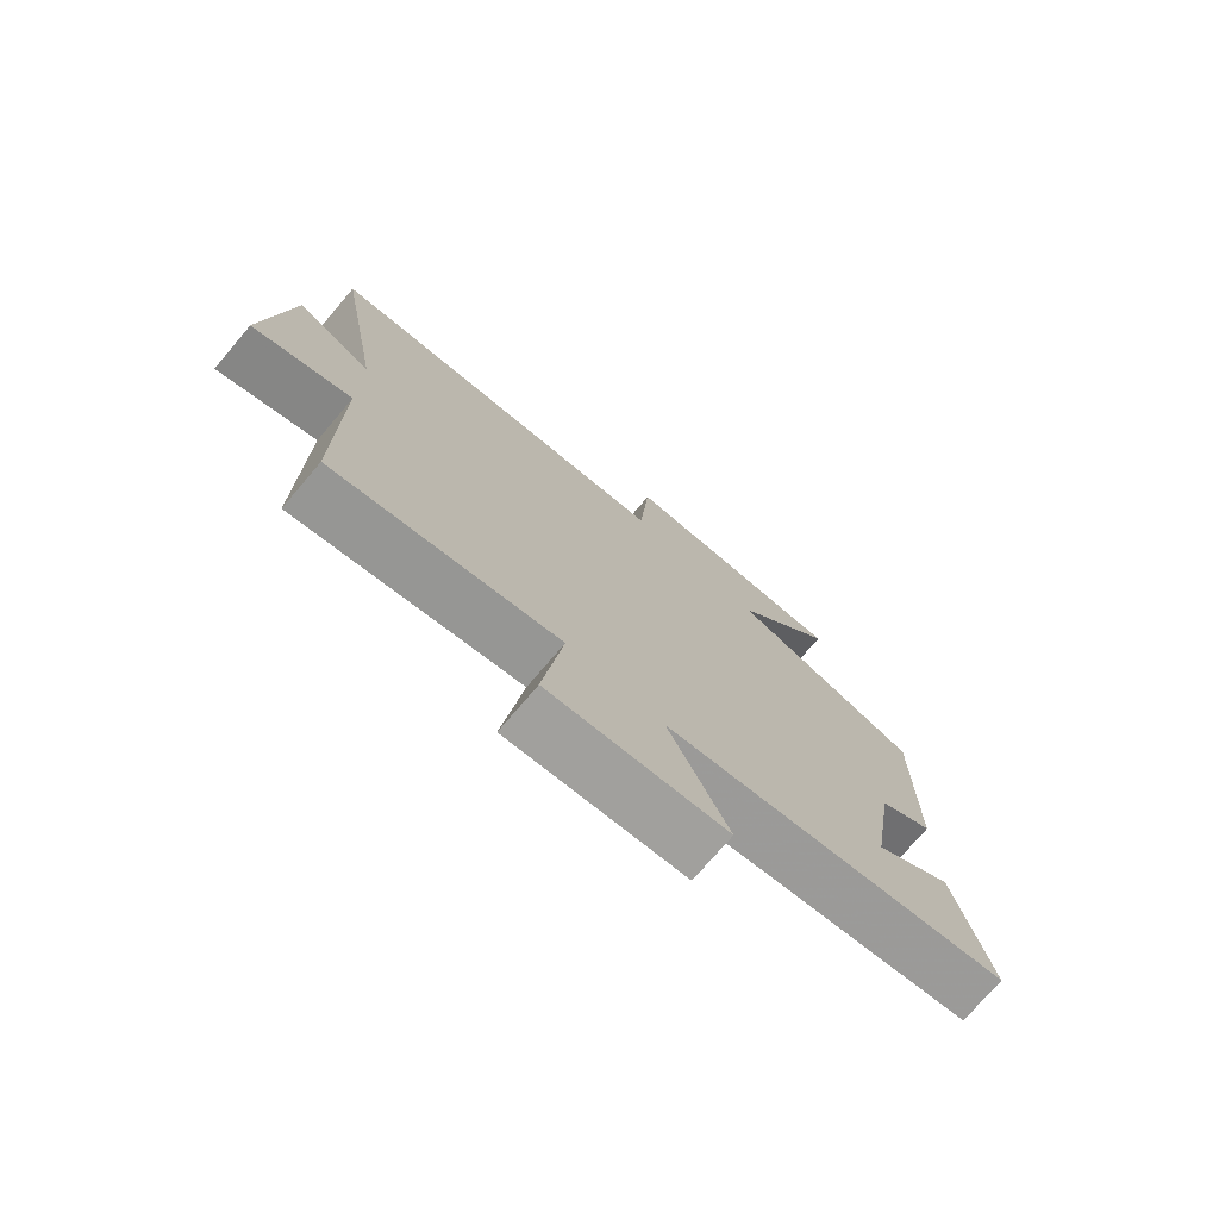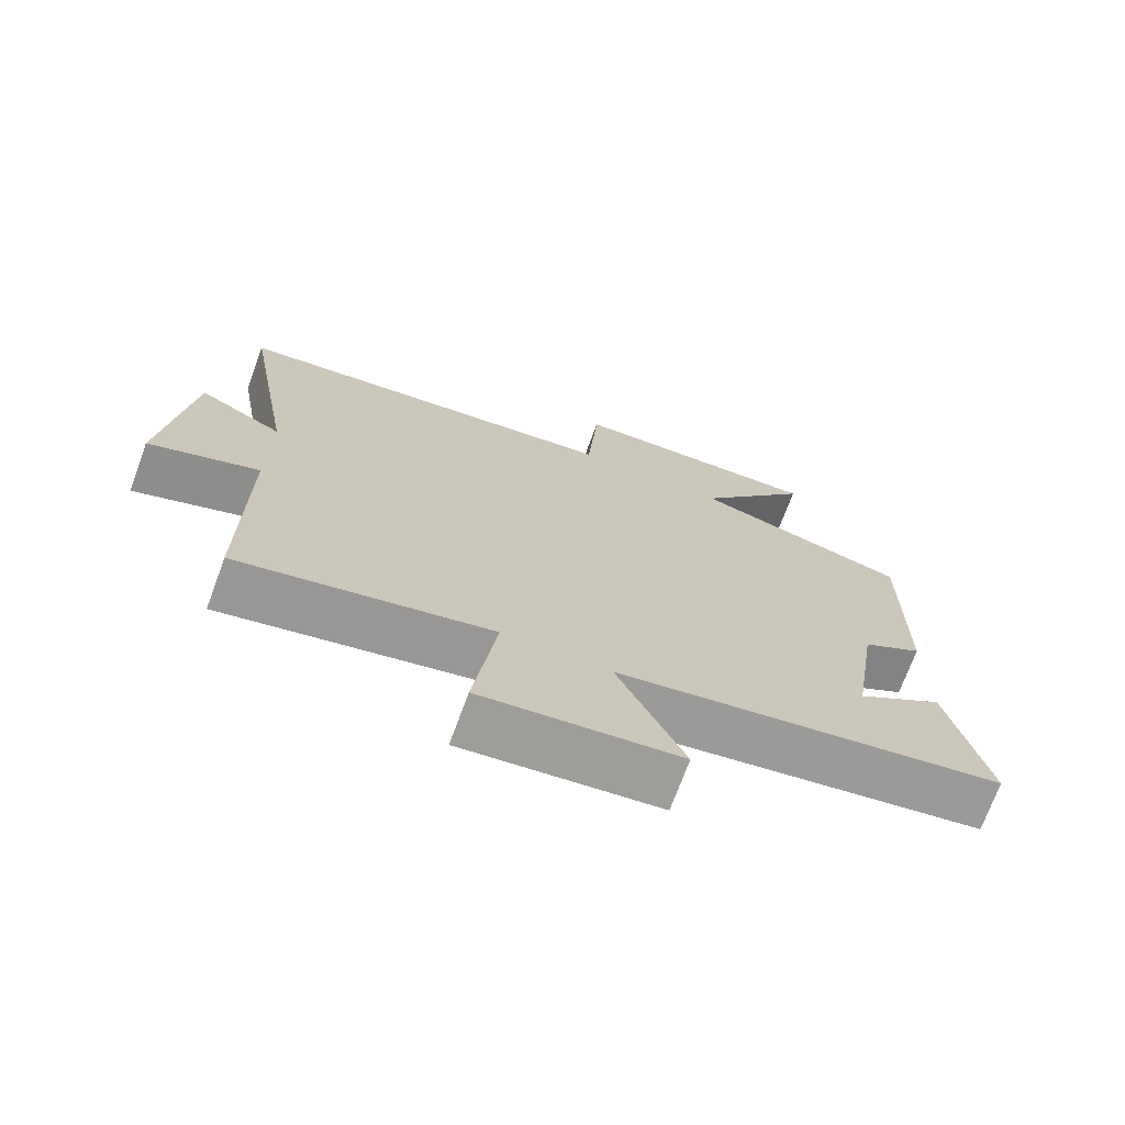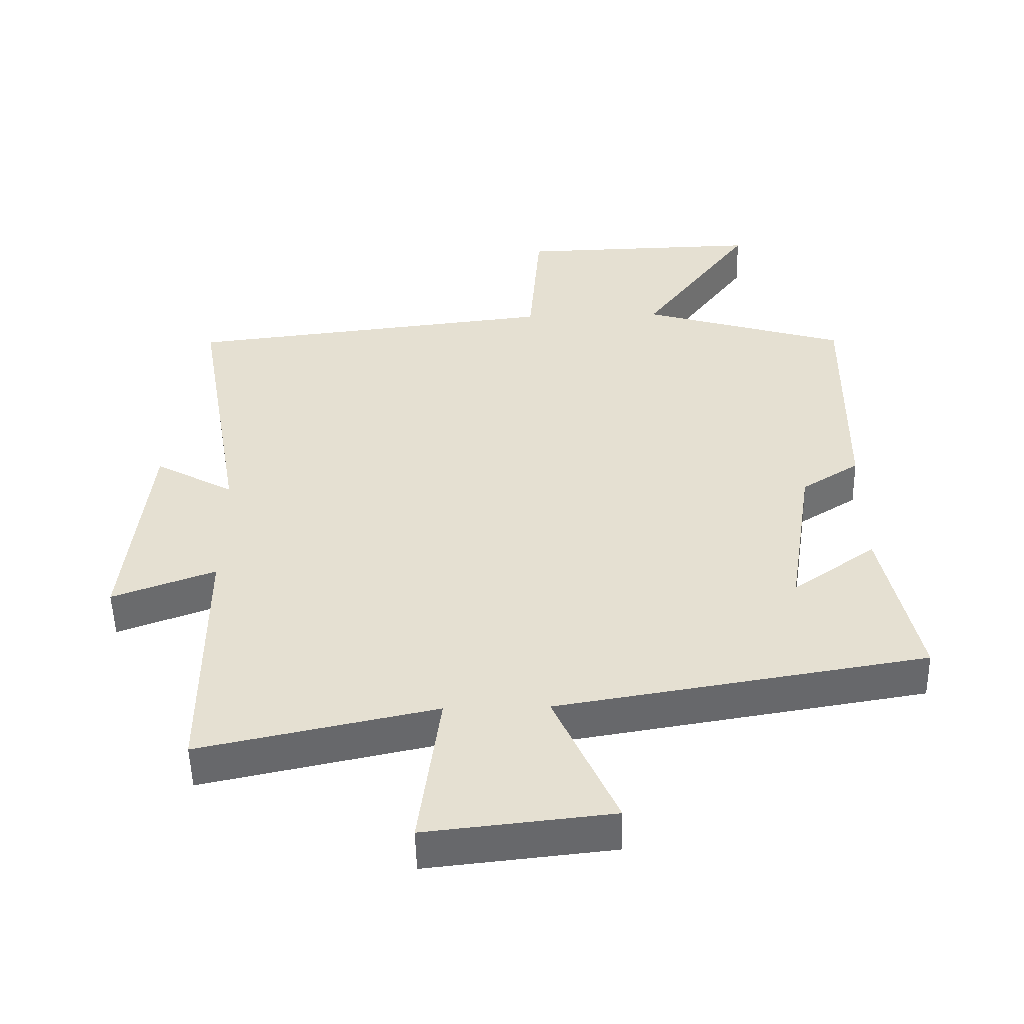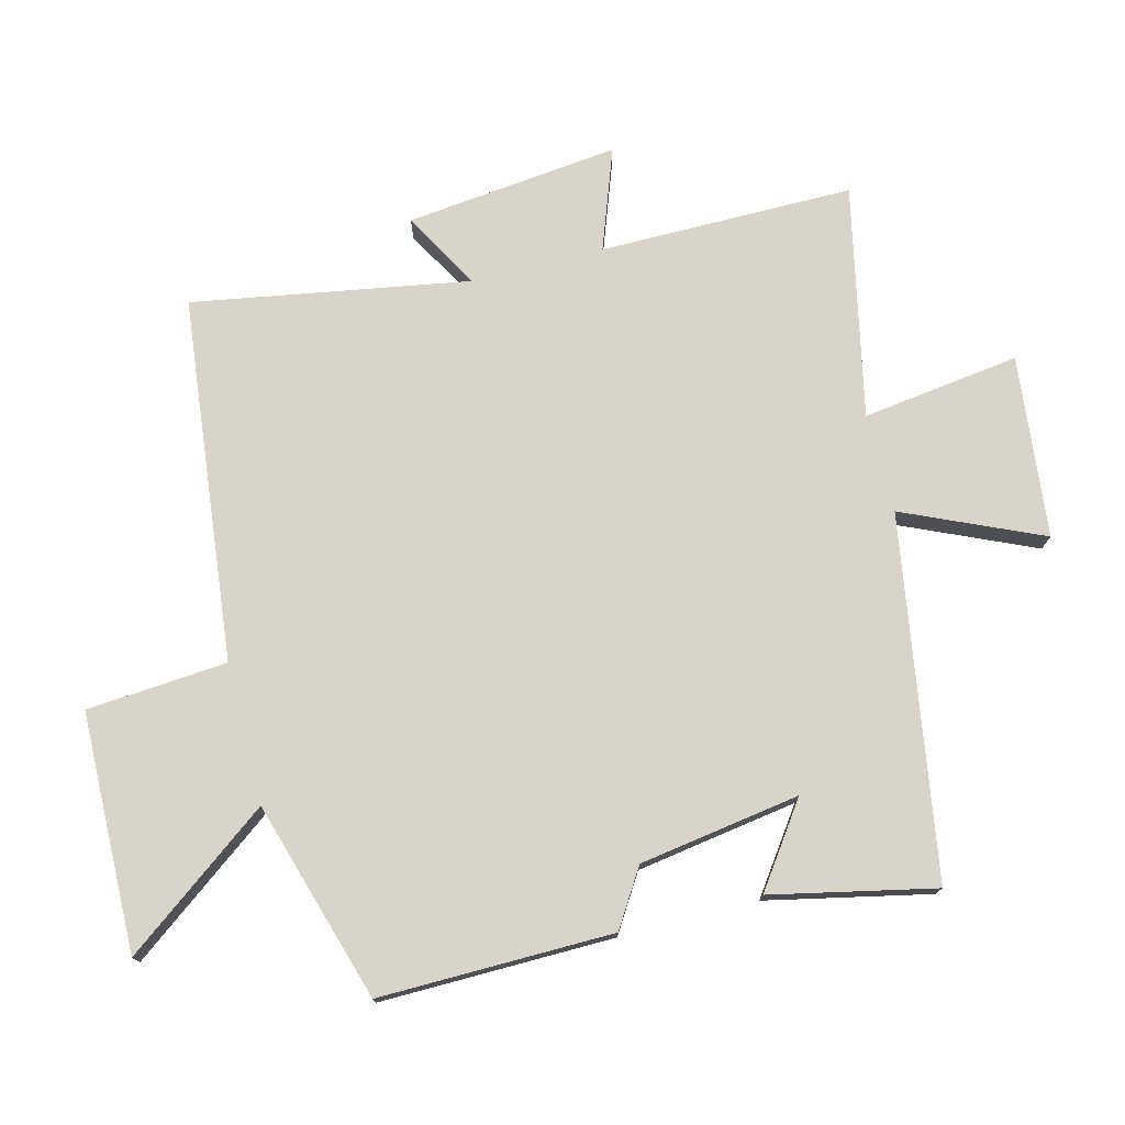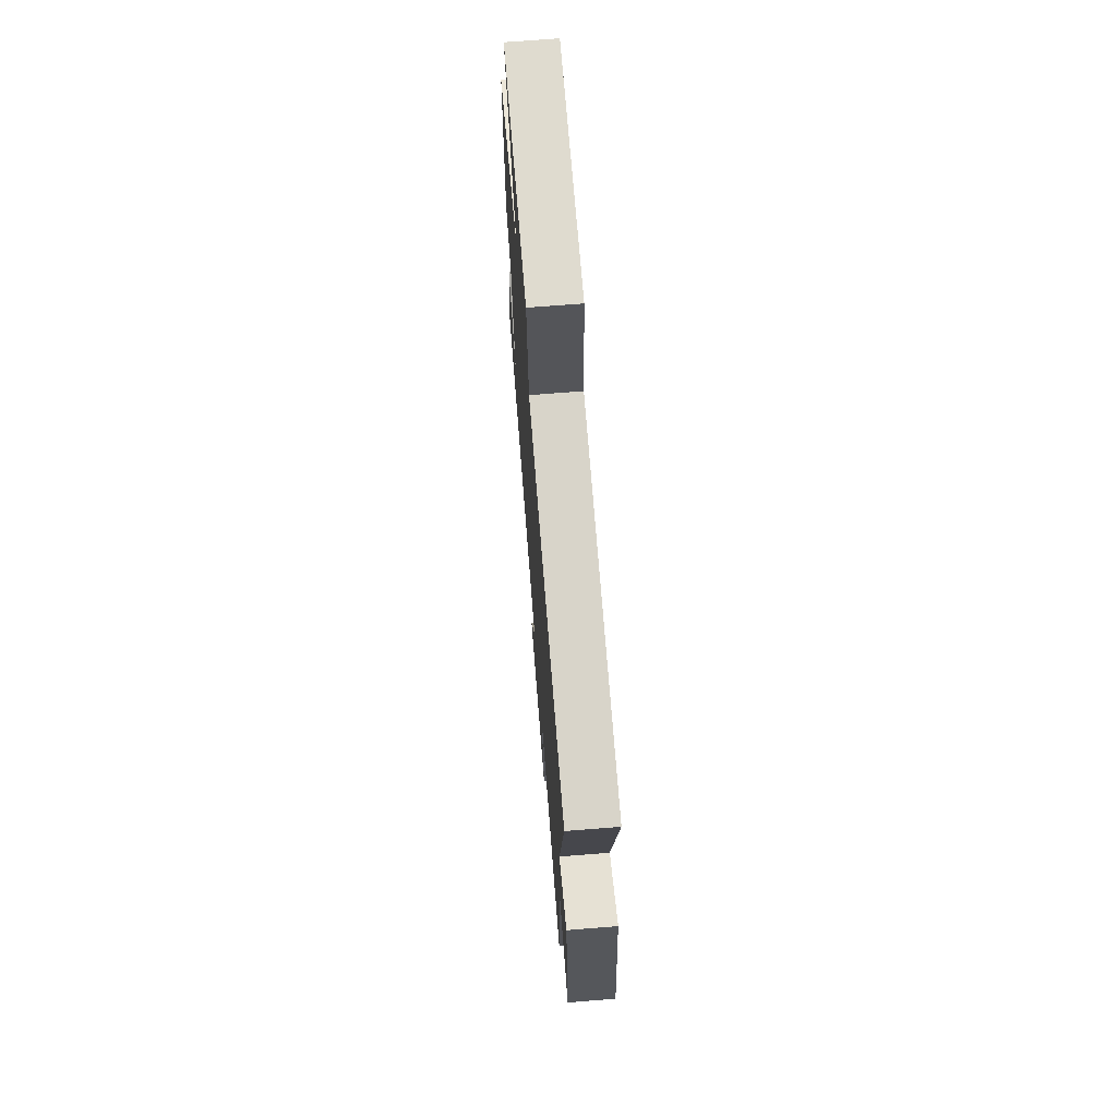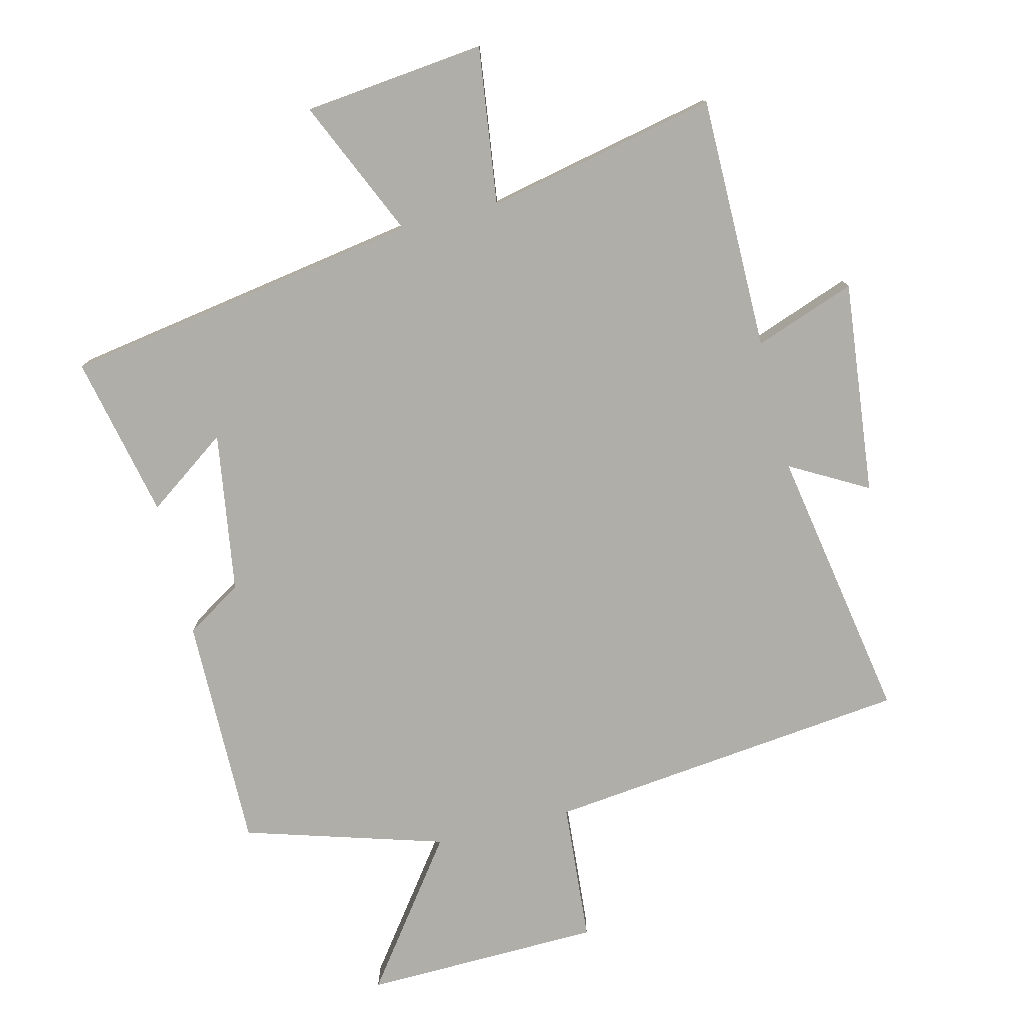
<metadata>
{"format":"obj","ext":"obj","renderer":"f3d","projection":"perspective","resolution":1024,"background":"white","views":[{"elev":-75.2,"azim":-40.5,"up":"+Z"},{"elev":-72.1,"azim":-20.3,"up":"+Z"},{"elev":-51.8,"azim":1.3,"up":"+Z"},{"elev":75.6,"azim":75.6,"up":"+Y"},{"elev":69.3,"azim":-94.6,"up":"+Z"},{"elev":-77.5,"azim":-166.1,"up":"+Y"}]}
</metadata>
<code>
v 0.504 0.07 0.408
v 0.5 0.07 0.051
v 0.414 0.07 -0.003
v 0.376 0.07 -0.249
v 0.5 0.07 -0.161
v 0.554 0.07 -0.41
v 0.005 0.07 -0.5
v 0.099 0.07 -0.711
v -0.179 0.07 -0.741
v -0.147 0.07 -0.5
v -0.5 0.07 -0.575
v -0.5 0.07 -0.187
v -0.654 0.07 -0.243
v -0.618 0.07 0.083
v -0.5 0.07 0.017
v -0.573 0.07 0.438
v -0.017 0.07 0.5
v 0 0.07 0.715
v 0.364 0.07 0.723
v 0.199 0.07 0.5
v 0.504 0 0.408
v 0.5 0 0.051
v 0.414 0 -0.003
v 0.376 0 -0.249
v 0.5 0 -0.161
v 0.554 0 -0.41
v 0.005 0 -0.5
v 0.099 0 -0.711
v -0.179 0 -0.741
v -0.147 0 -0.5
v -0.5 0 -0.575
v -0.5 0 -0.187
v -0.654 0 -0.243
v -0.618 0 0.083
v -0.5 0 0.017
v -0.573 0 0.438
v -0.017 0 0.5
v 0 0 0.715
v 0.364 0 0.723
v 0.199 0 0.5
f 17 18 19 20
f 1 2 3
f 20 1 3
f 17 20 3
f 16 17 3
f 15 16 3
f 12 13 14 15
f 15 3 4
f 12 15 4
f 11 12 4
f 10 11 4
f 7 8 9 10
f 7 10 4
f 6 7 4
f 4 5 6
f 40 39 38 37
f 23 22 21
f 23 21 40
f 23 40 37
f 23 37 36
f 23 36 35
f 35 34 33 32
f 24 23 35
f 24 35 32
f 24 32 31
f 24 31 30
f 30 29 28 27
f 24 30 27
f 24 27 26
f 26 25 24
f 1 21 22 2
f 2 22 23 3
f 3 23 24 4
f 4 24 25 5
f 5 25 26 6
f 6 26 27 7
f 7 27 28 8
f 8 28 29 9
f 9 29 30 10
f 10 30 31 11
f 11 31 32 12
f 12 32 33 13
f 13 33 34 14
f 14 34 35 15
f 15 35 36 16
f 16 36 37 17
f 17 37 38 18
f 18 38 39 19
f 19 39 40 20
f 20 40 21 1

</code>
